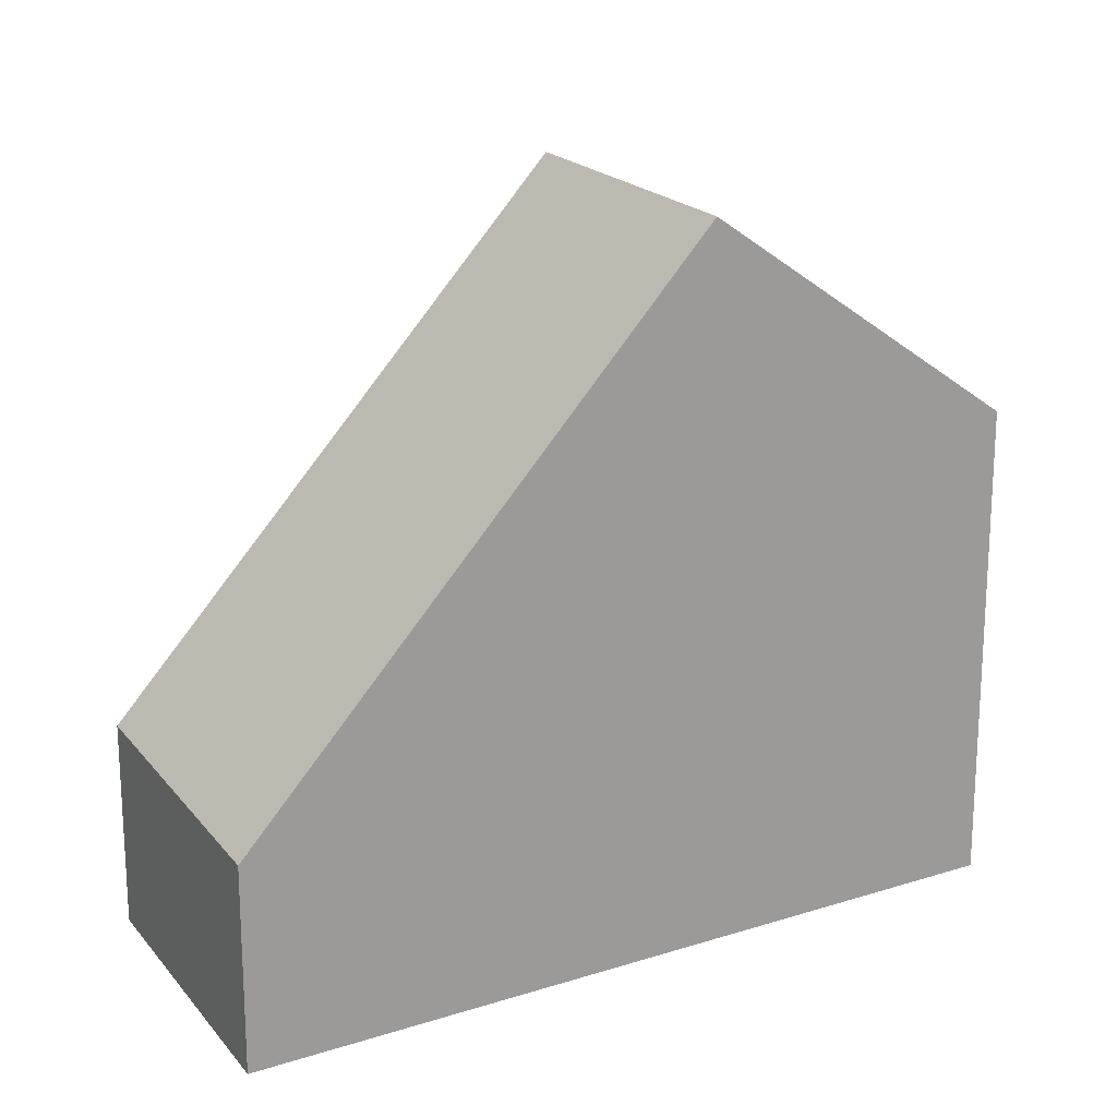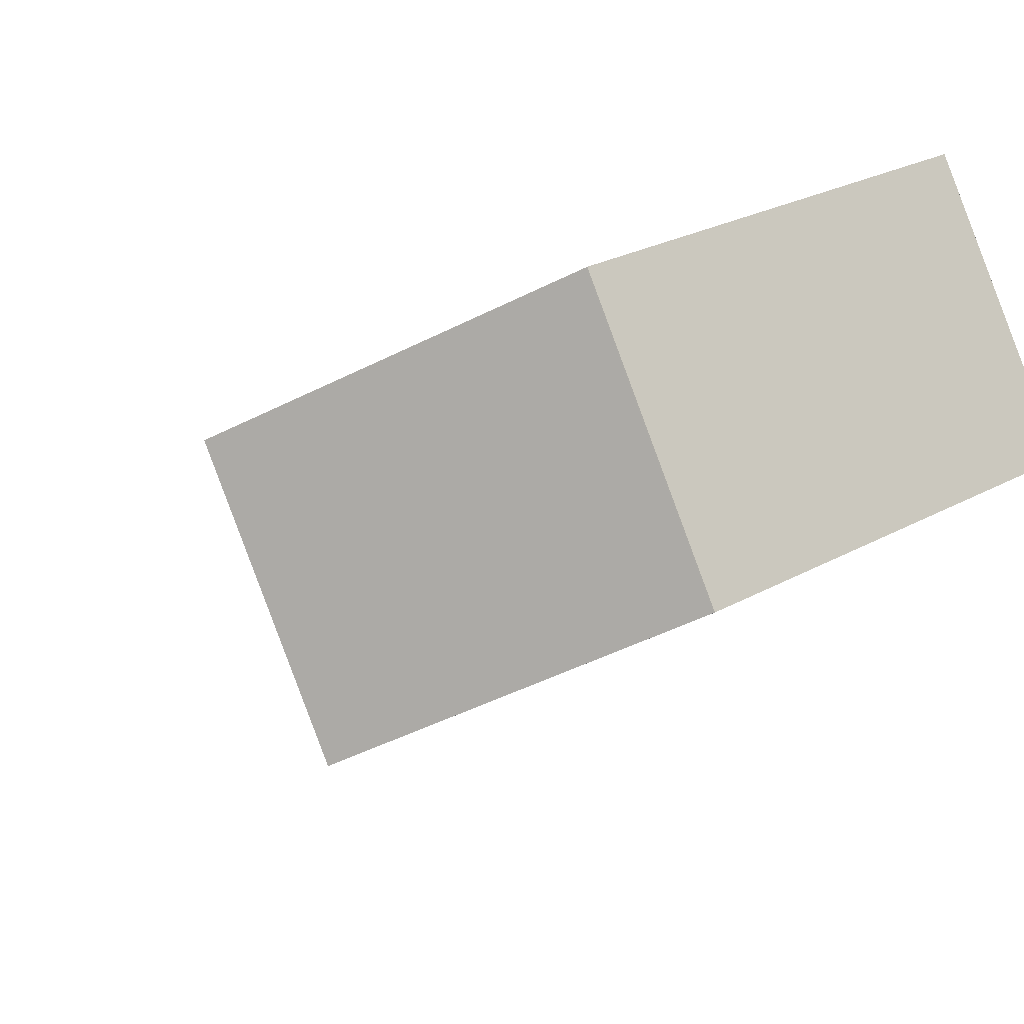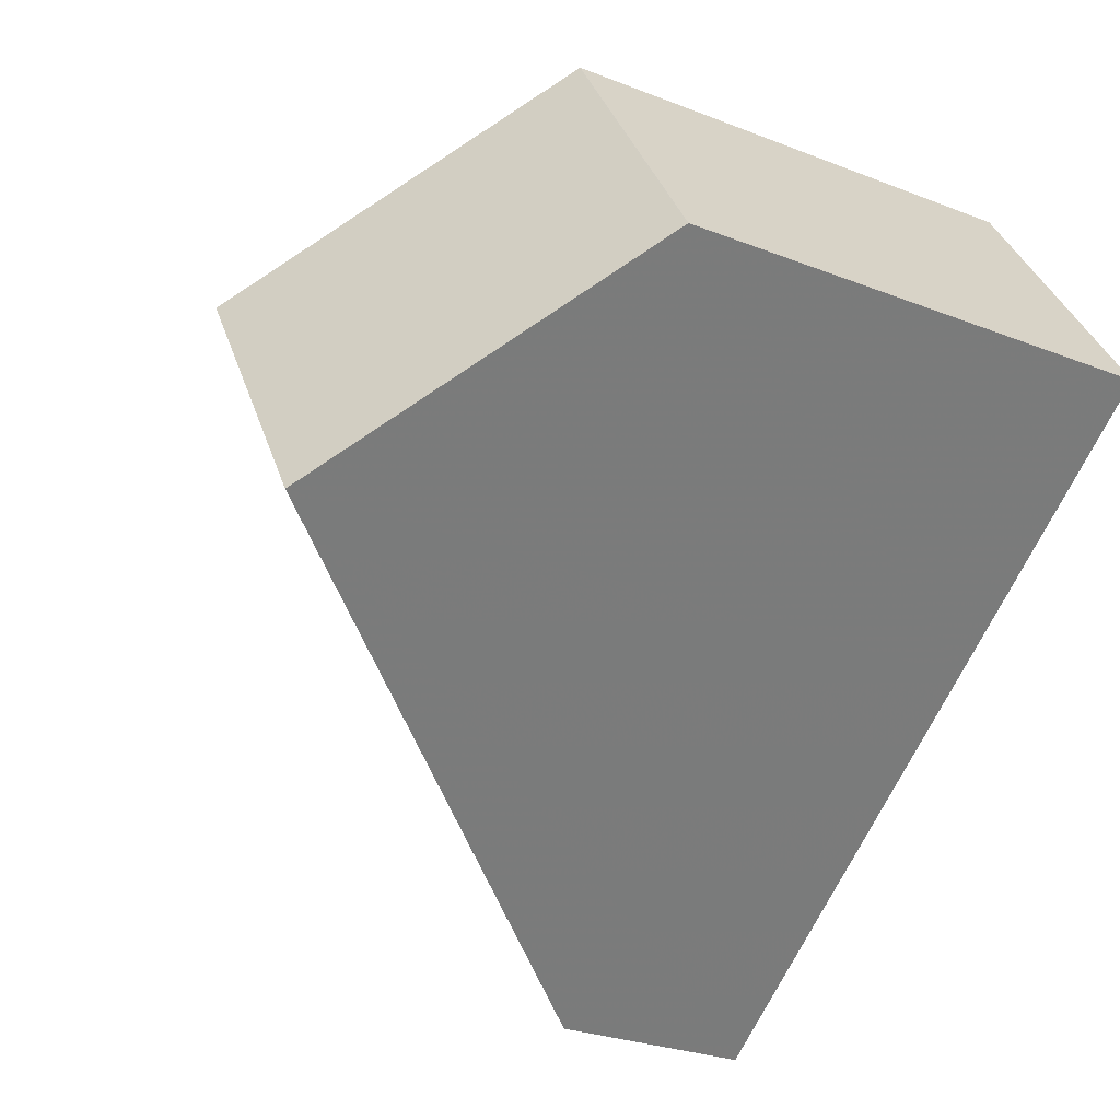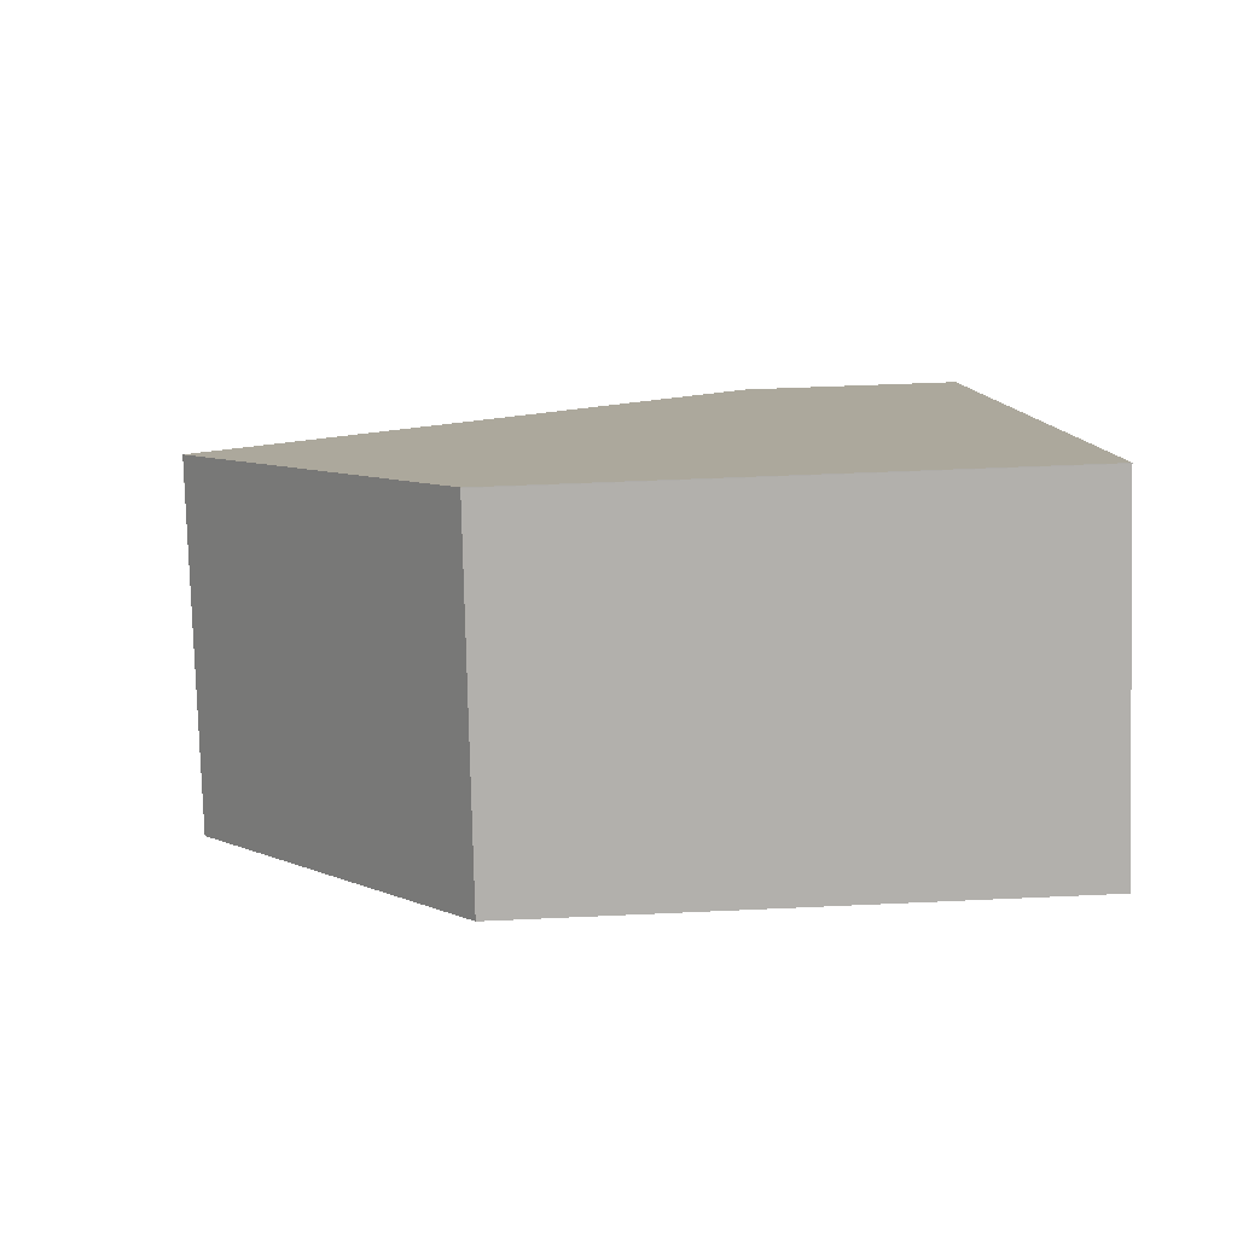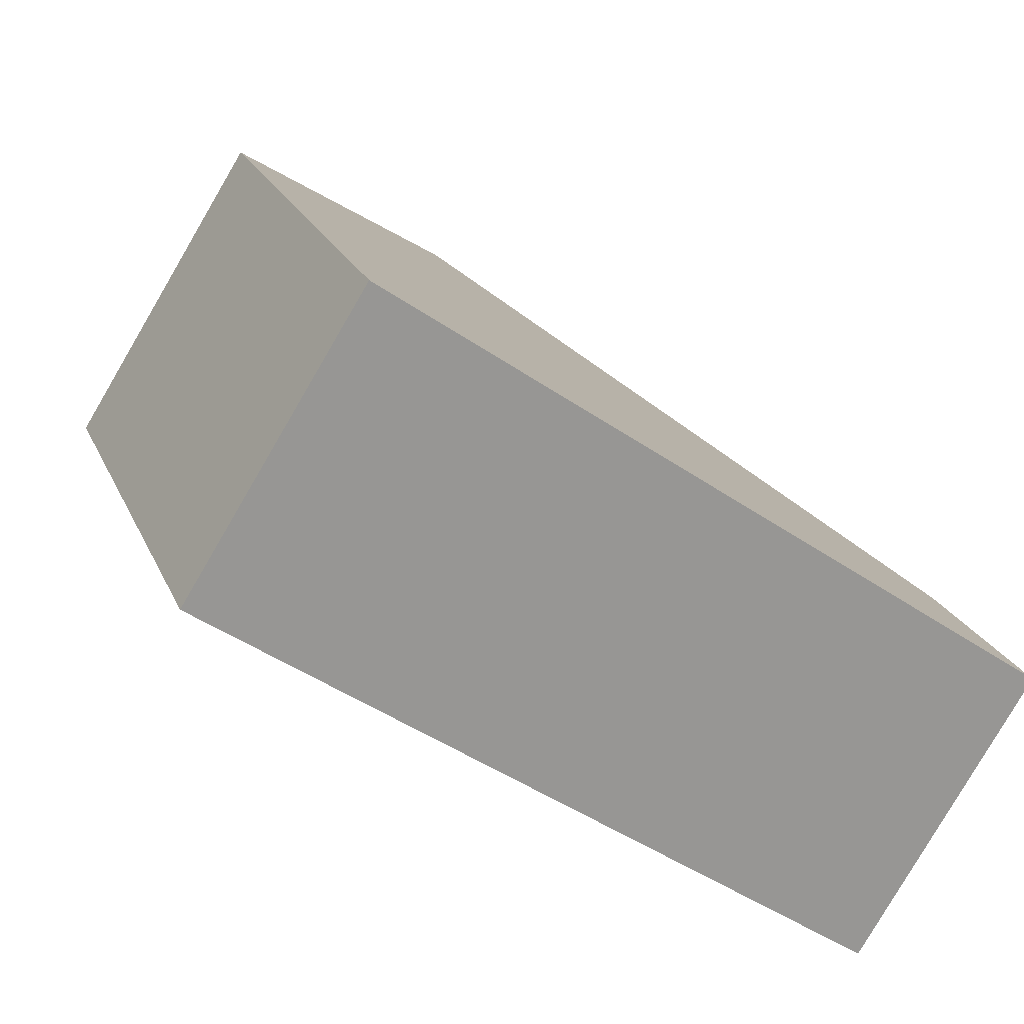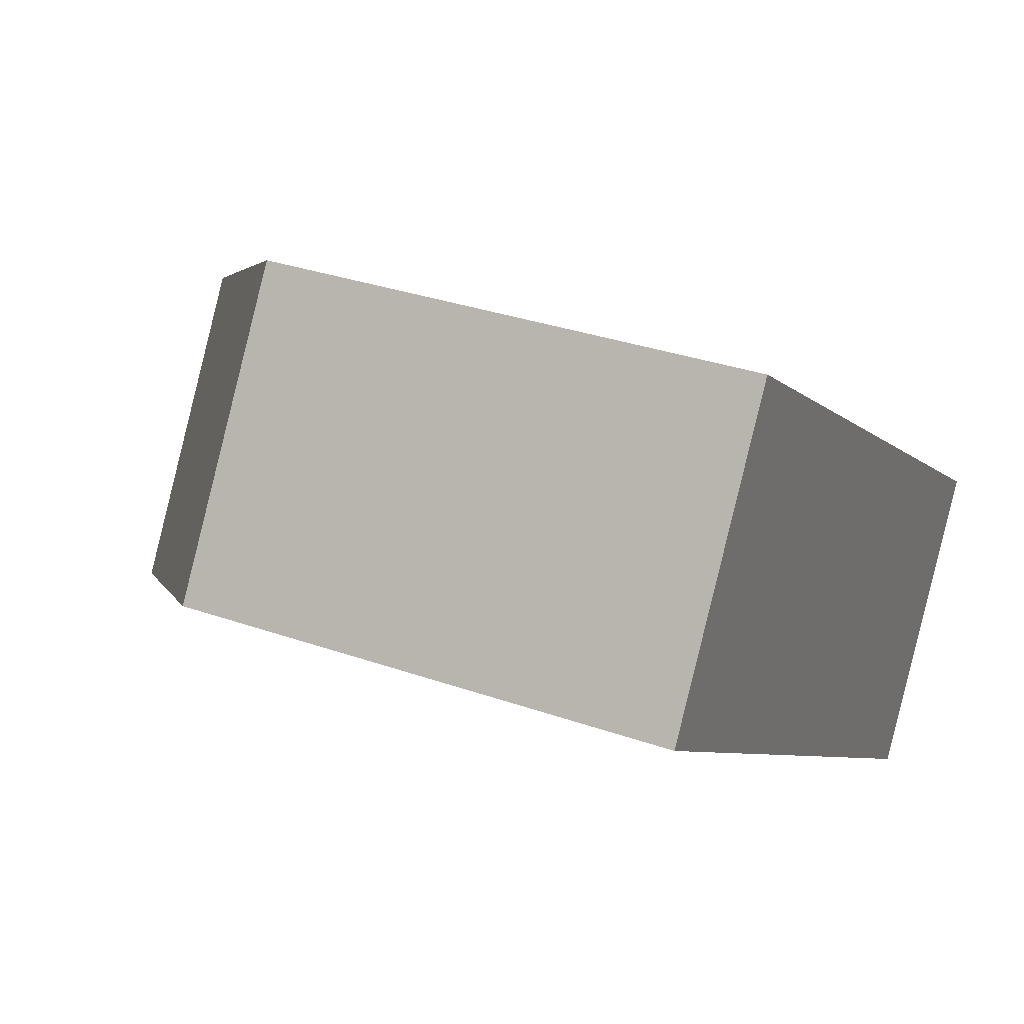
<metadata>
{"format":"obj","ext":"obj","renderer":"f3d","projection":"perspective","resolution":1024,"background":"white","views":[{"elev":20.0,"azim":4.8,"up":"+Z"},{"elev":26.1,"azim":48.7,"up":"+Y"},{"elev":-27.2,"azim":58.7,"up":"+Y"},{"elev":43.8,"azim":86.8,"up":"+Y"},{"elev":21.5,"azim":161.5,"up":"+Y"},{"elev":32.0,"azim":116.3,"up":"+Y"}]}
</metadata>
<code>
v -637.7 -1809 2.257
v -635.9 -1812 2.215
v -630.6 -1804 5.25
v -628.7 -1807 5.271
v -633.5 -1806 7.748
v -631.6 -1809 7.751
v -633.5 -1806 7.748
v -631.6 -1809 7.751
v -631.6 -1809 7.751
v -633.5 -1806 7.748
v -630.6 -1804 5.258
v -628.7 -1807 5.279
v -637.7 -1809 2.257
v -633.5 -1806 7.748
v -630.6 -1804 5.258
v -630.6 -1804 5.25
v -628.7 -1807 5.279
v -631.6 -1809 7.751
v -628.7 -1807 5.271
v -635.9 -1812 2.215
v -637.7 -1809 2.308
v -637.7 -1809 2.309
v -635.8 -1812 2.285
v -635.8 -1812 2.285
v -637.7 -1809 2.309
v -637.7 -1809 2.257
v -637.7 -1809 0
v -637.7 -1809 0
v -630.6 -1804 5.25
v -630.6 -1804 5.25
v -630.6 -1804 0
v -630.6 -1804 0
v -628.7 -1807 5.279
v -628.7 -1807 5.271
v -628.7 -1807 0
v -628.7 -1807 0
v -635.8 -1812 2.285
v -631.6 -1809 7.751
v -631.6 -1809 0
v -635.8 -1812 0
v -630.6 -1804 5.258
v -633.5 -1806 7.748
v -633.5 -1806 0
v -630.6 -1804 0
v -630.6 -1804 5.25
v -630.6 -1804 5.258
v -630.6 -1804 0
v -630.6 -1804 0
v -631.6 -1809 7.751
v -628.7 -1807 5.279
v -628.7 -1807 0
v -631.6 -1809 0
v -637.7 -1809 2.257
v -637.7 -1809 2.257
v -637.7 -1809 0
v -637.7 -1809 0
v -628.7 -1807 5.271
v -630.6 -1804 5.25
v -630.6 -1804 0
v -628.7 -1807 0
v -637.7 -1809 2.257
v -635.9 -1812 2.215
v -635.9 -1812 0
v -637.7 -1809 0
v -633.5 -1806 7.748
v -637.7 -1809 2.309
v -637.7 -1809 0
v -633.5 -1806 0
v -635.9 -1812 2.215
v -635.8 -1812 2.285
v -635.8 -1812 0
v -635.9 -1812 -4.441e-16
v -637.7 -1809 0
v -630.6 -1804 0
v -628.7 -1807 0
v -635.9 -1812 0
f 22 5 7 21
f 18 14 15 17
f 17 15 16 19
f 24 8 6 23
f 14 10 11 15
f 15 11 3 16
f 17 12 9 18
f 19 4 12 17
f 21 7 8 24
f 21 13 1 22
f 23 2 20 24
f 24 20 13 21
f 26 27 28 25
f 30 31 32 29
f 34 35 36 33
f 38 39 40 37
f 42 43 44 41
f 46 47 48 45
f 50 51 52 49
f 54 55 56 53
f 58 59 60 57
f 62 63 64 61
f 66 67 68 65
f 70 71 72 69
f 74 75 76 73

</code>
